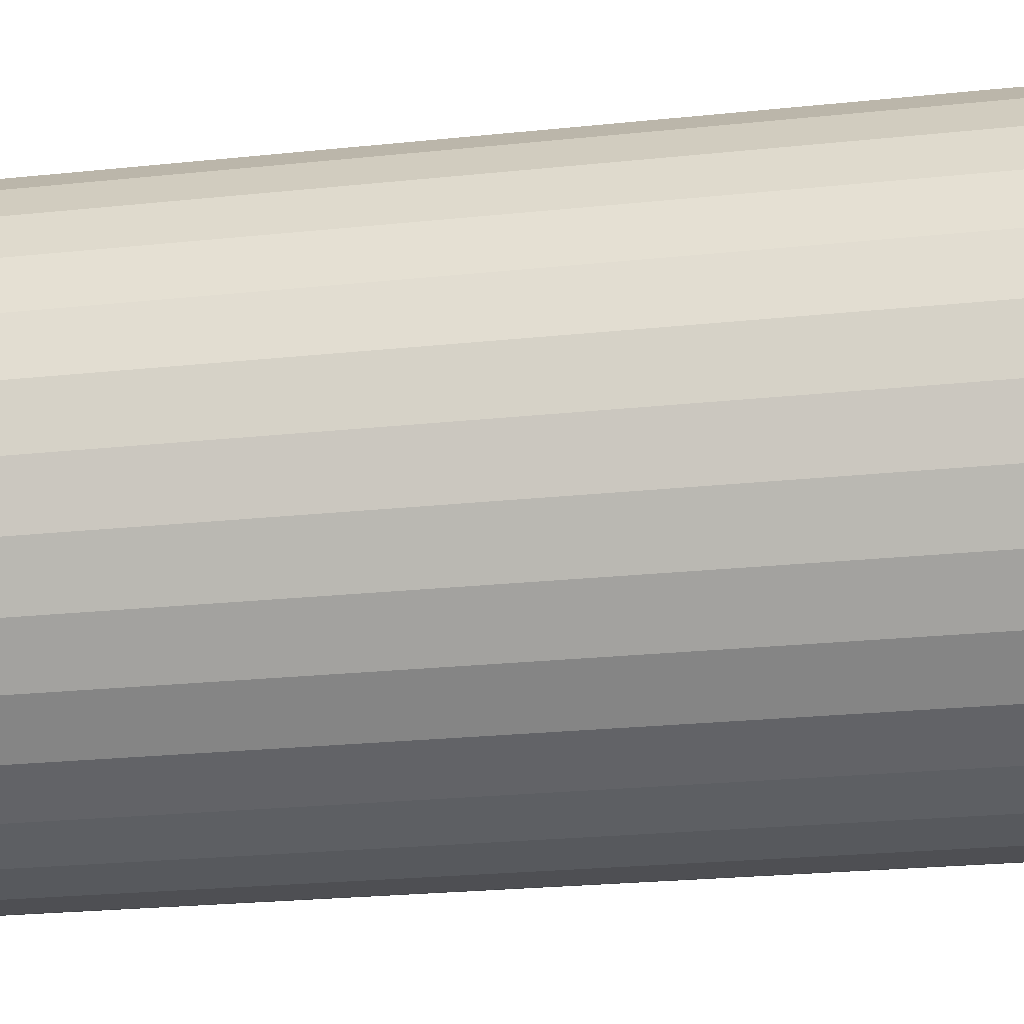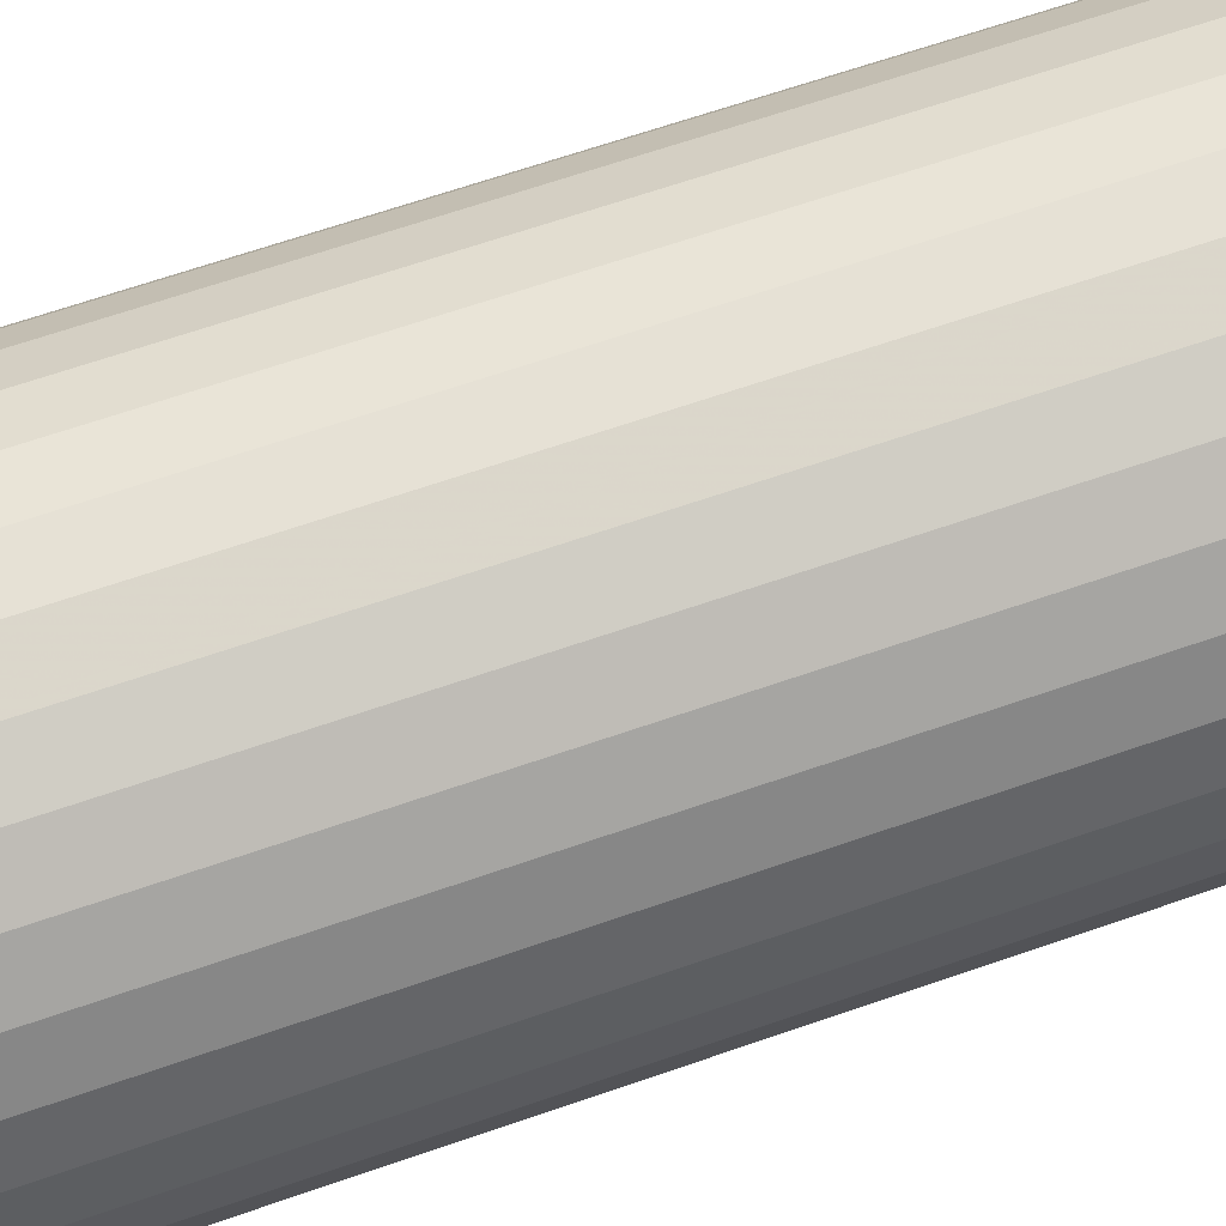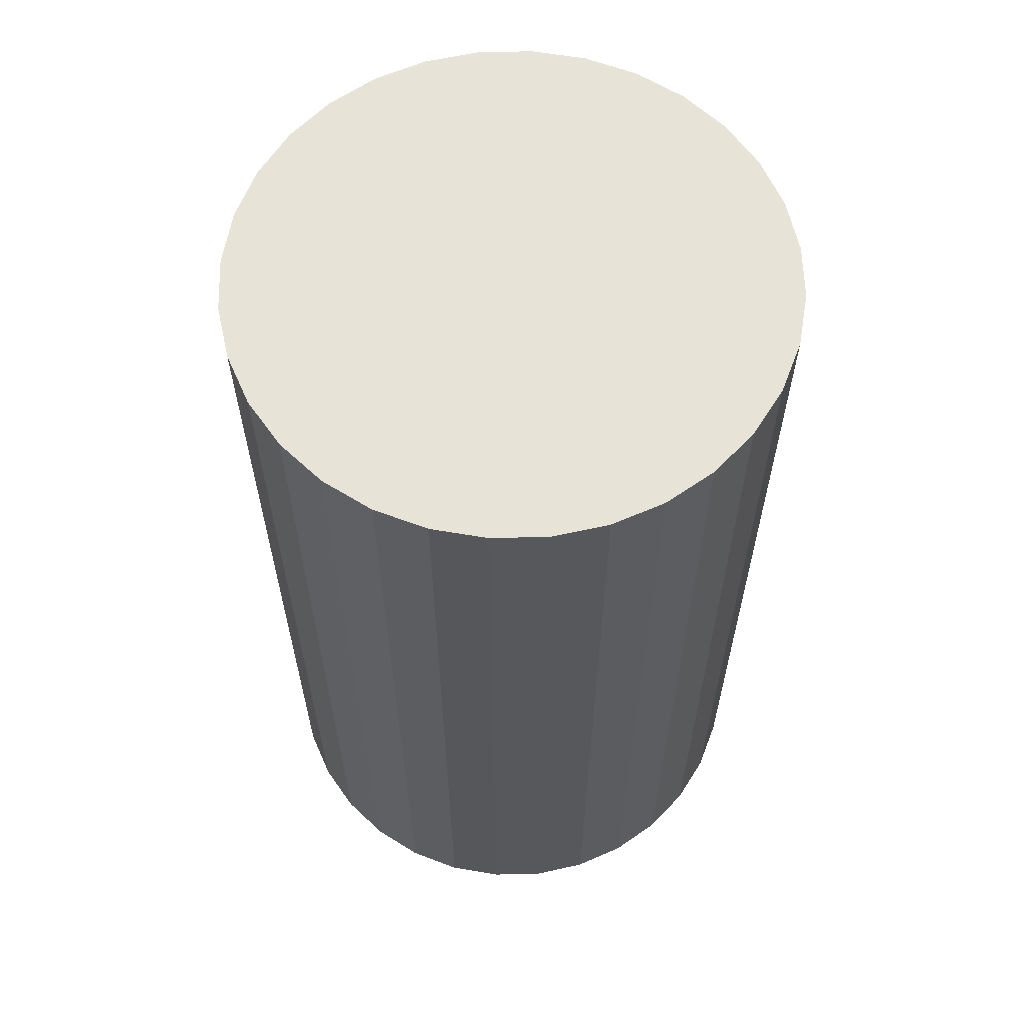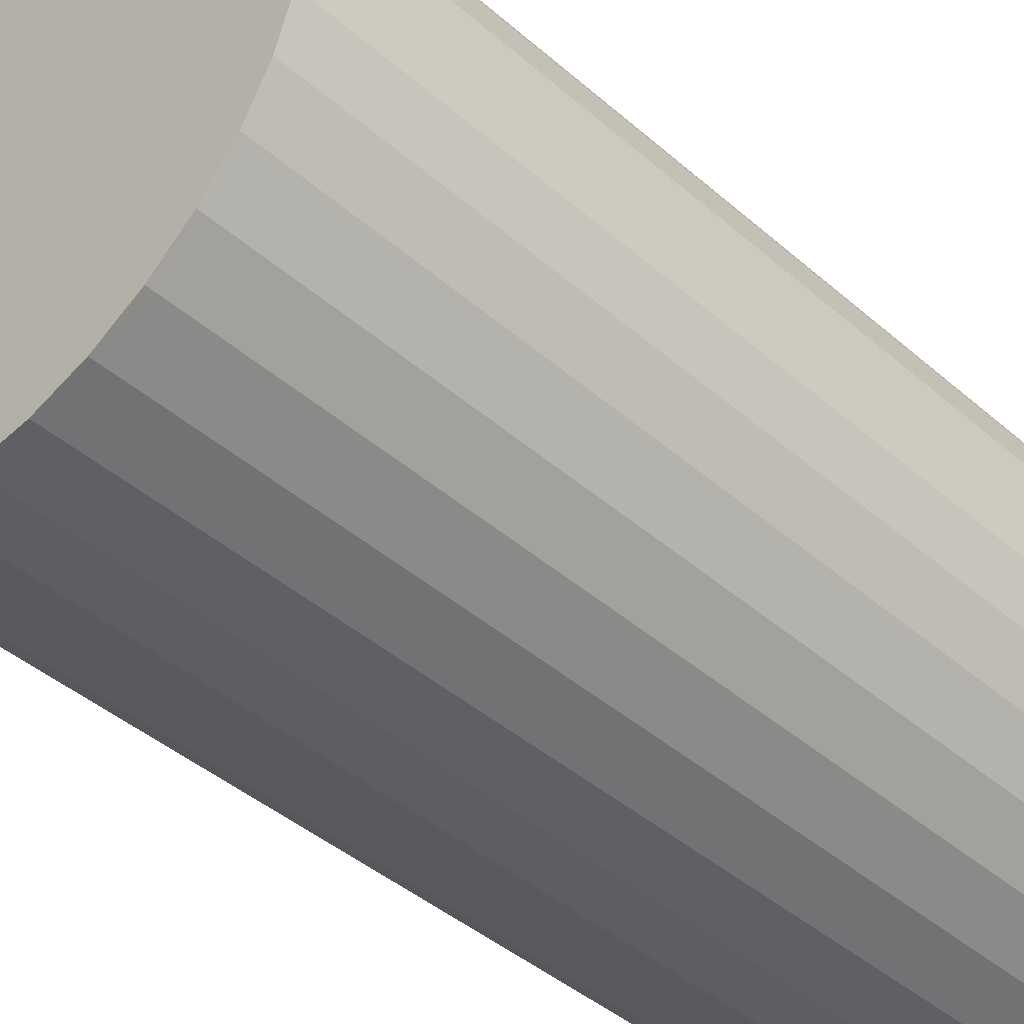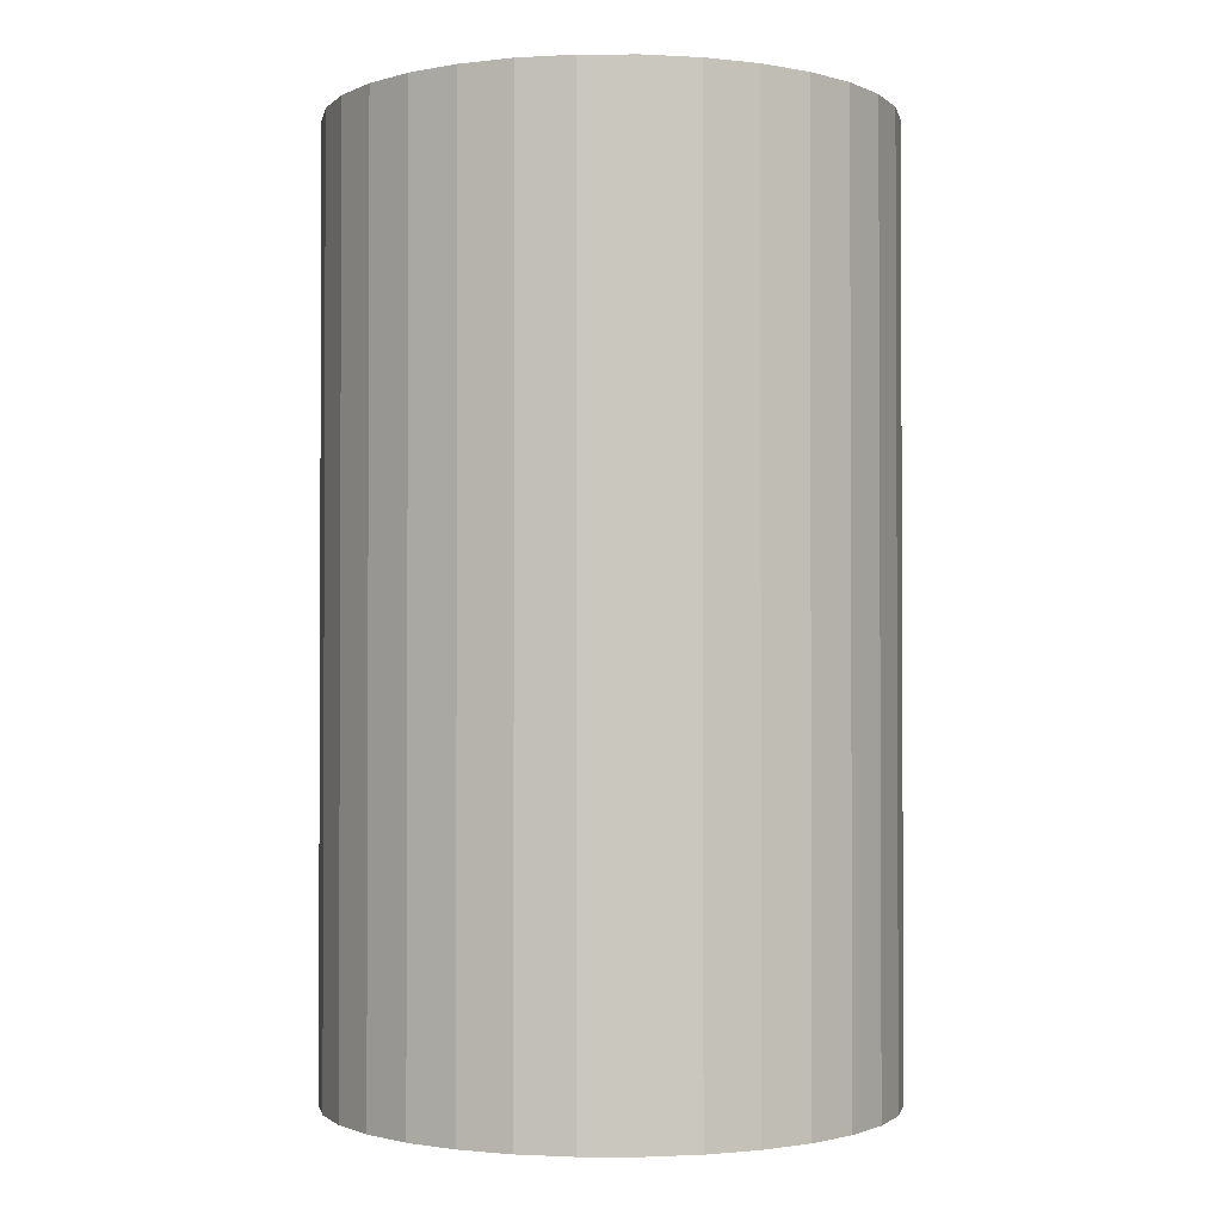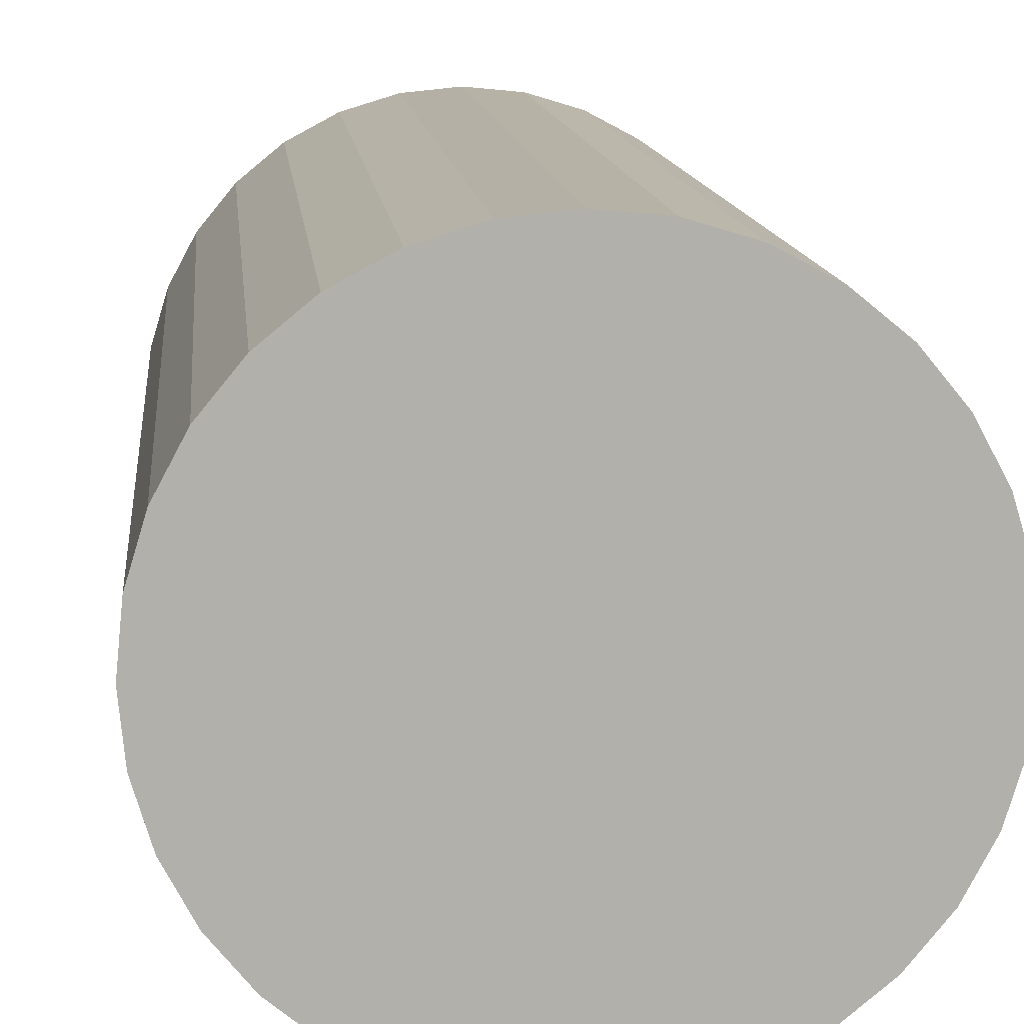
<metadata>
{"format":"obj","ext":"obj","renderer":"f3d","projection":"perspective","resolution":1024,"background":"white","views":[{"elev":-23.8,"azim":-80.0,"up":"+Y"},{"elev":68.5,"azim":71.1,"up":"+Y"},{"elev":61.8,"azim":15.4,"up":"+Z"},{"elev":-43.1,"azim":-135.7,"up":"+Y"},{"elev":-1.5,"azim":96.1,"up":"+Z"},{"elev":11.9,"azim":174.7,"up":"+Y"}]}
</metadata>
<code>
v 0 0 -0.04448
v 0.02641 0 -0.04448
v 0.02641 0 0.04448
v 0 0 0.04448
v 0.0259 0.005152 -0.04448
v 0.0259 0.005152 0.04448
v 0.0244 0.01011 -0.04448
v 0.0244 0.01011 0.04448
v 0.02196 0.01467 -0.04448
v 0.02196 0.01467 0.04448
v 0.01868 0.01868 -0.04448
v 0.01868 0.01868 0.04448
v 0.01467 0.02196 -0.04448
v 0.01467 0.02196 0.04448
v 0.01011 0.0244 -0.04448
v 0.01011 0.0244 0.04448
v 0.005152 0.0259 -0.04448
v 0.005152 0.0259 0.04448
v 0 0.02641 -0.04448
v 0 0.02641 0.04448
v -0.005152 0.0259 -0.04448
v -0.005152 0.0259 0.04448
v -0.01011 0.0244 -0.04448
v -0.01011 0.0244 0.04448
v -0.01467 0.02196 -0.04448
v -0.01467 0.02196 0.04448
v -0.01868 0.01868 -0.04448
v -0.01868 0.01868 0.04448
v -0.02196 0.01467 -0.04448
v -0.02196 0.01467 0.04448
v -0.0244 0.01011 -0.04448
v -0.0244 0.01011 0.04448
v -0.0259 0.005152 -0.04448
v -0.0259 0.005152 0.04448
v -0.02641 0 -0.04448
v -0.02641 0 0.04448
v -0.0259 -0.005152 -0.04448
v -0.0259 -0.005152 0.04448
v -0.0244 -0.01011 -0.04448
v -0.0244 -0.01011 0.04448
v -0.02196 -0.01467 -0.04448
v -0.02196 -0.01467 0.04448
v -0.01868 -0.01868 -0.04448
v -0.01868 -0.01868 0.04448
v -0.01467 -0.02196 -0.04448
v -0.01467 -0.02196 0.04448
v -0.01011 -0.0244 -0.04448
v -0.01011 -0.0244 0.04448
v -0.005152 -0.0259 -0.04448
v -0.005152 -0.0259 0.04448
v -0 -0.02641 -0.04448
v -0 -0.02641 0.04448
v 0.005152 -0.0259 -0.04448
v 0.005152 -0.0259 0.04448
v 0.01011 -0.0244 -0.04448
v 0.01011 -0.0244 0.04448
v 0.01467 -0.02196 -0.04448
v 0.01467 -0.02196 0.04448
v 0.01868 -0.01868 -0.04448
v 0.01868 -0.01868 0.04448
v 0.02196 -0.01467 -0.04448
v 0.02196 -0.01467 0.04448
v 0.0244 -0.01011 -0.04448
v 0.0244 -0.01011 0.04448
v 0.0259 -0.005152 -0.04448
v 0.0259 -0.005152 0.04448
f 2 1 5
f 2 5 3
f 3 5 6
f 3 6 4
f 5 1 7
f 5 7 6
f 6 7 8
f 6 8 4
f 7 1 9
f 7 9 8
f 8 9 10
f 8 10 4
f 9 1 11
f 9 11 10
f 10 11 12
f 10 12 4
f 11 1 13
f 11 13 12
f 12 13 14
f 12 14 4
f 13 1 15
f 13 15 14
f 14 15 16
f 14 16 4
f 15 1 17
f 15 17 16
f 16 17 18
f 16 18 4
f 17 1 19
f 17 19 18
f 18 19 20
f 18 20 4
f 19 1 21
f 19 21 20
f 20 21 22
f 20 22 4
f 21 1 23
f 21 23 22
f 22 23 24
f 22 24 4
f 23 1 25
f 23 25 24
f 24 25 26
f 24 26 4
f 25 1 27
f 25 27 26
f 26 27 28
f 26 28 4
f 27 1 29
f 27 29 28
f 28 29 30
f 28 30 4
f 29 1 31
f 29 31 30
f 30 31 32
f 30 32 4
f 31 1 33
f 31 33 32
f 32 33 34
f 32 34 4
f 33 1 35
f 33 35 34
f 34 35 36
f 34 36 4
f 35 1 37
f 35 37 36
f 36 37 38
f 36 38 4
f 37 1 39
f 37 39 38
f 38 39 40
f 38 40 4
f 39 1 41
f 39 41 40
f 40 41 42
f 40 42 4
f 41 1 43
f 41 43 42
f 42 43 44
f 42 44 4
f 43 1 45
f 43 45 44
f 44 45 46
f 44 46 4
f 45 1 47
f 45 47 46
f 46 47 48
f 46 48 4
f 47 1 49
f 47 49 48
f 48 49 50
f 48 50 4
f 49 1 51
f 49 51 50
f 50 51 52
f 50 52 4
f 51 1 53
f 51 53 52
f 52 53 54
f 52 54 4
f 53 1 55
f 53 55 54
f 54 55 56
f 54 56 4
f 55 1 57
f 55 57 56
f 56 57 58
f 56 58 4
f 57 1 59
f 57 59 58
f 58 59 60
f 58 60 4
f 59 1 61
f 59 61 60
f 60 61 62
f 60 62 4
f 61 1 63
f 61 63 62
f 62 63 64
f 62 64 4
f 63 1 65
f 63 65 64
f 64 65 66
f 64 66 4
f 65 1 2
f 65 2 66
f 66 2 3
f 66 3 4

</code>
